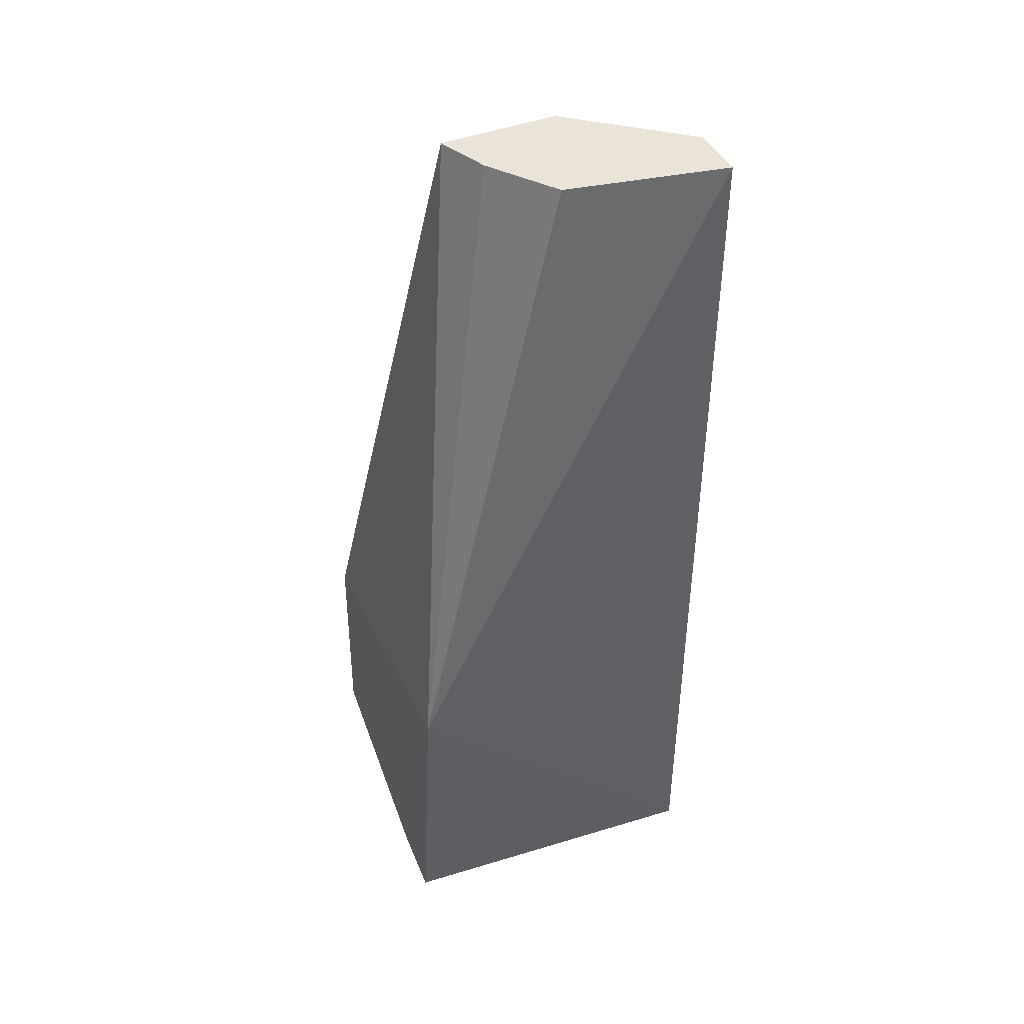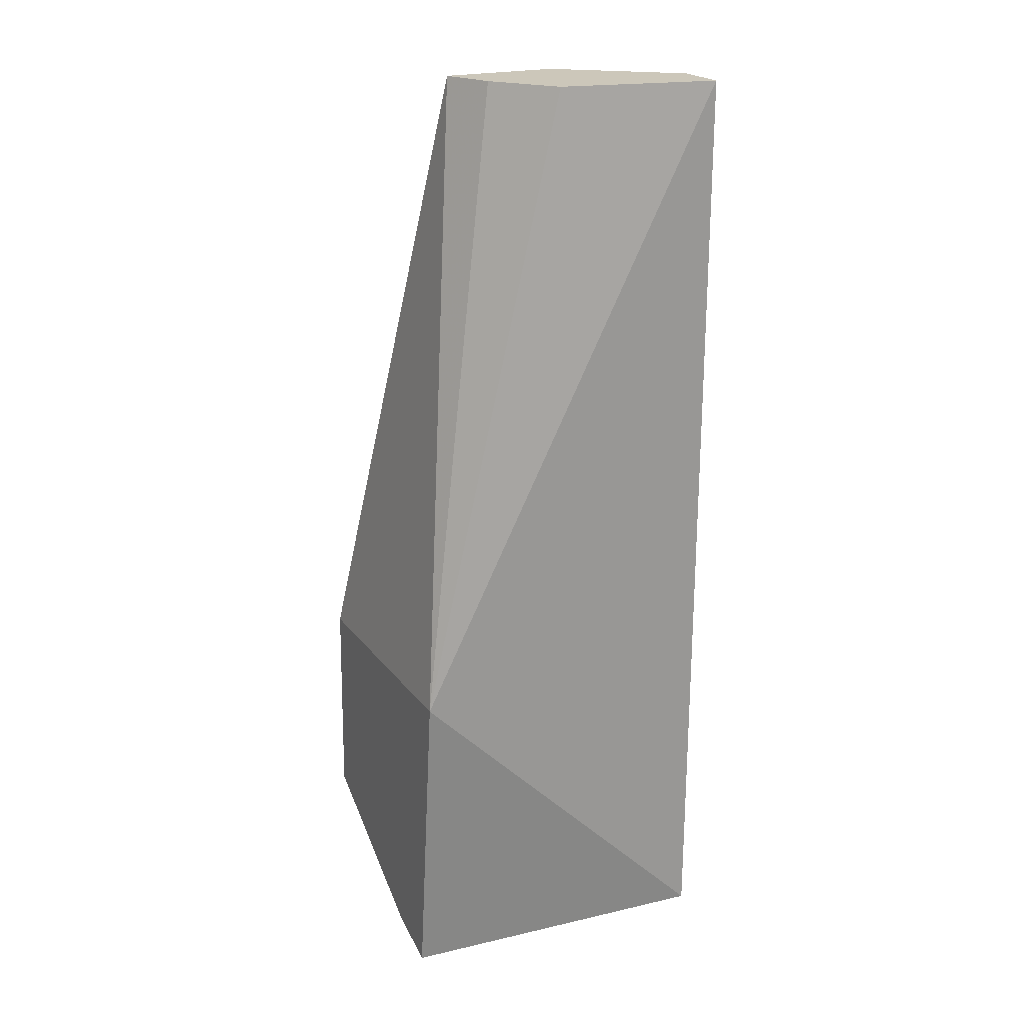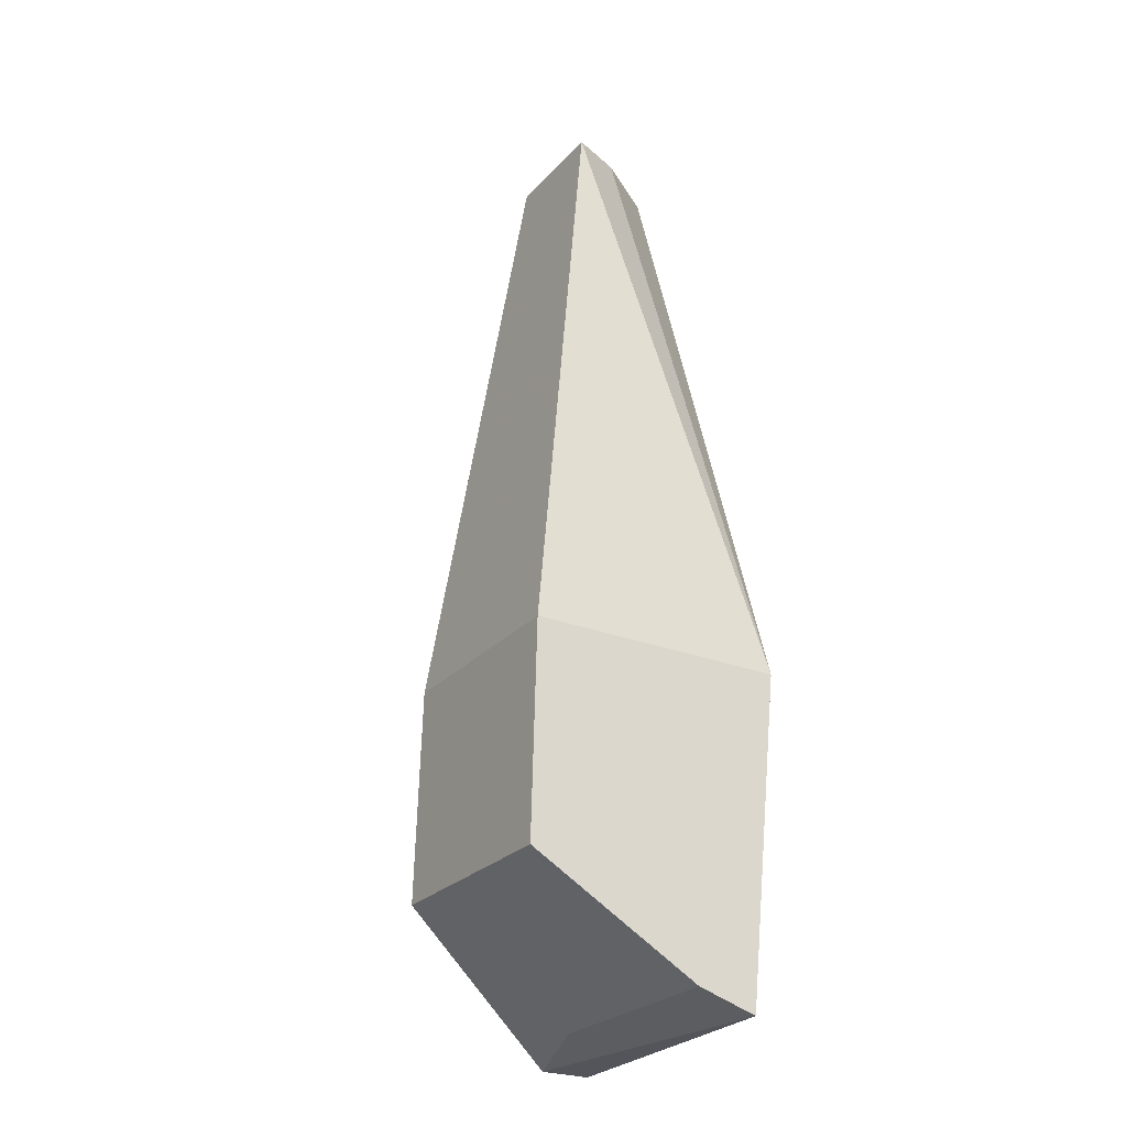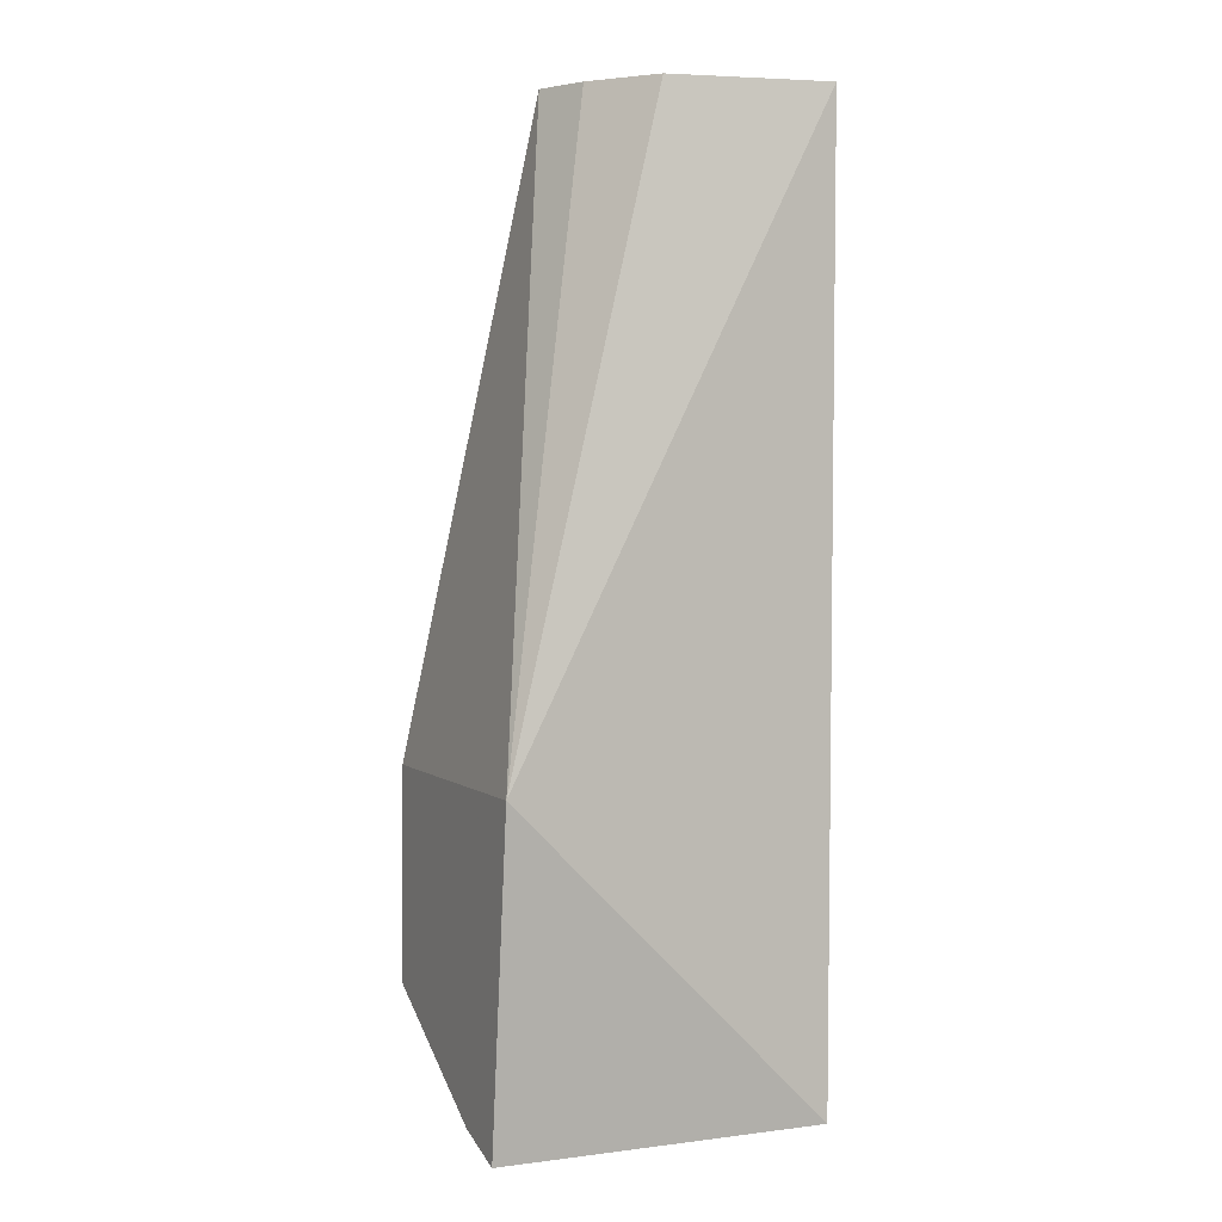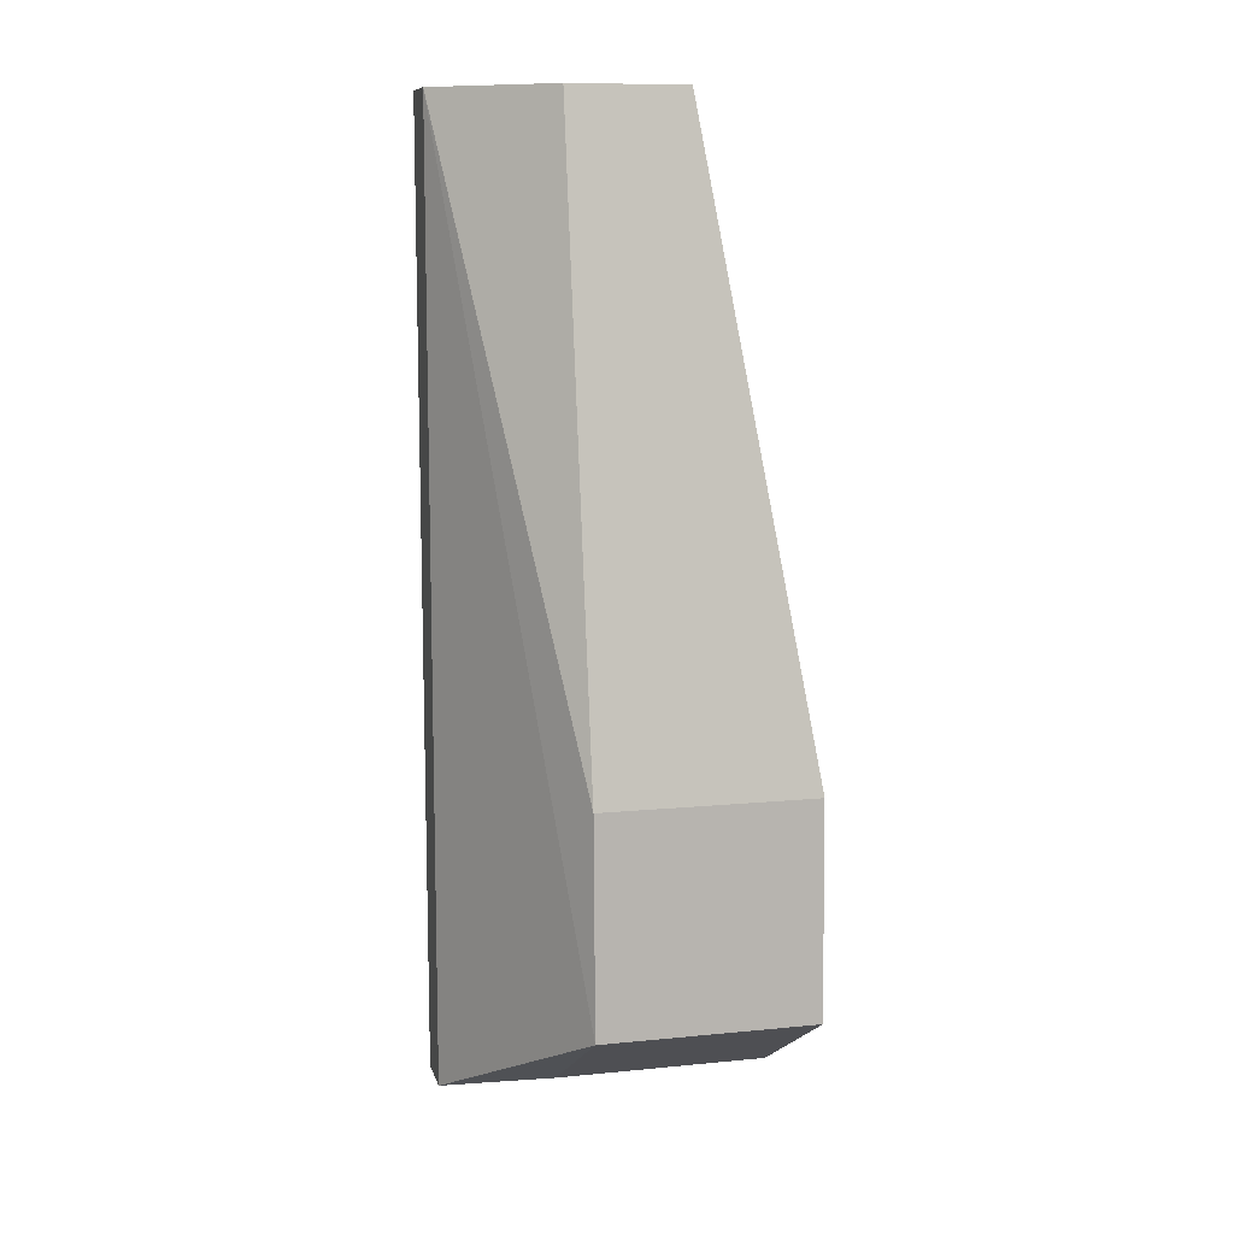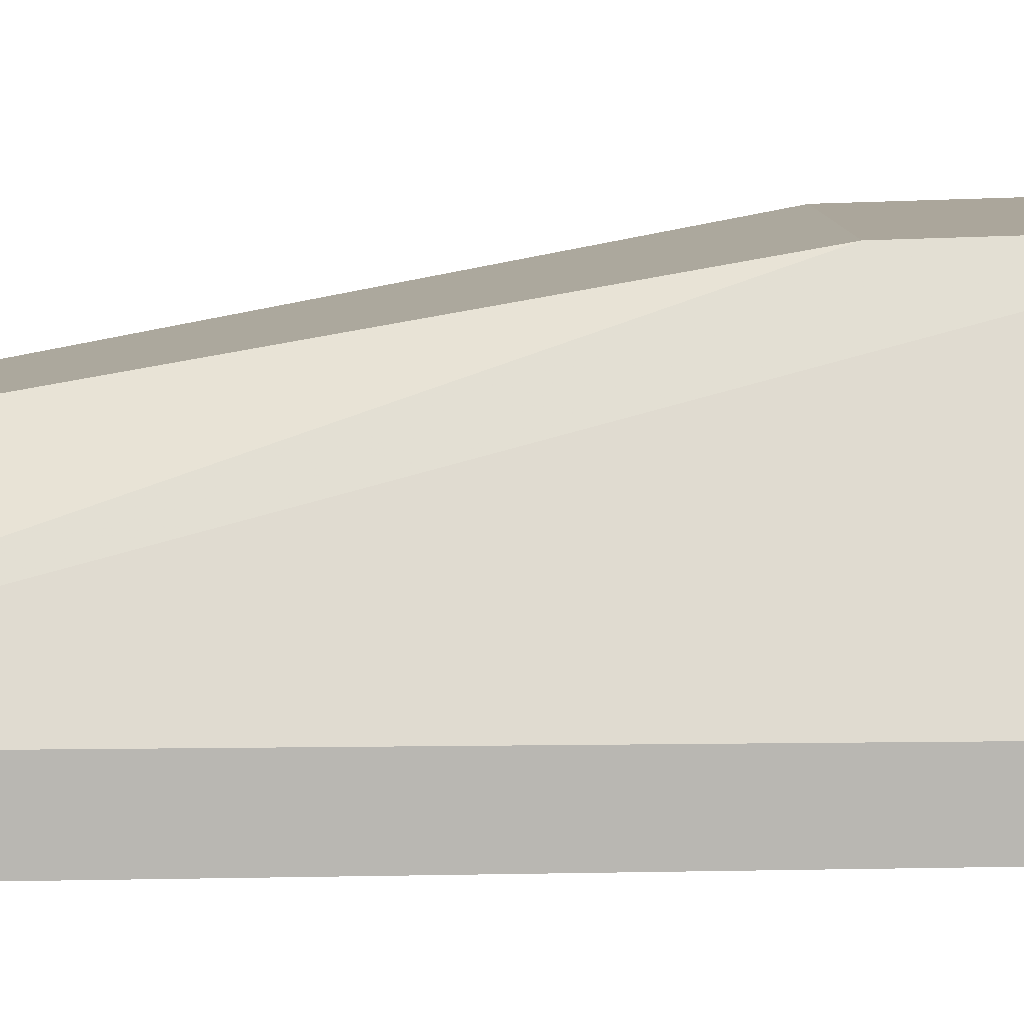
<metadata>
{"format":"obj","ext":"obj","renderer":"f3d","projection":"perspective","resolution":1024,"background":"white","views":[{"elev":42.9,"azim":-24.5,"up":"+Z"},{"elev":21.4,"azim":-26.3,"up":"+Z"},{"elev":-25.9,"azim":-121.6,"up":"+Z"},{"elev":3.5,"azim":-25.4,"up":"+Z"},{"elev":10.4,"azim":166.1,"up":"+Z"},{"elev":8.2,"azim":87.5,"up":"+Y"}]}
</metadata>
<code>
v 0.03168 -0.0035 0.0377
v 0.03168 -0.004587 0.0377
v 0.03168 -0.0035 0.01955
v 0.02552 -0.003919 0.01943
v 0.02736 -0.00175 0.0377
v 0.03168 -0.0045 0.01955
v 0.02552 -0.004587 0.0257
v 0.0296 0.0004475 0.02166
v 0.02552 0.0003361 0.0257
v 0.02865 -0.003999 0.0377
v 0.0296 -0.00175 0.0377
v 0.02552 -0.002789 0.01978
v 0.02776 -0.002735 0.0377
v 0.0296 0.0003361 0.0257
v 0.0296 -0.002789 0.01978
v 0.02552 0.0004475 0.02166
f 1 2 3
f 5 2 1
f 6 3 2
f 6 4 3
f 7 6 2
f 7 4 6
f 8 1 3
f 9 7 5
f 9 4 7
f 10 7 2
f 10 2 5
f 11 5 1
f 11 9 5
f 12 3 4
f 13 10 5
f 13 5 7
f 13 7 10
f 14 11 1
f 14 1 8
f 14 8 9
f 14 9 11
f 15 8 3
f 15 3 12
f 16 9 8
f 16 15 12
f 16 8 15
f 16 12 4
f 16 4 9

</code>
